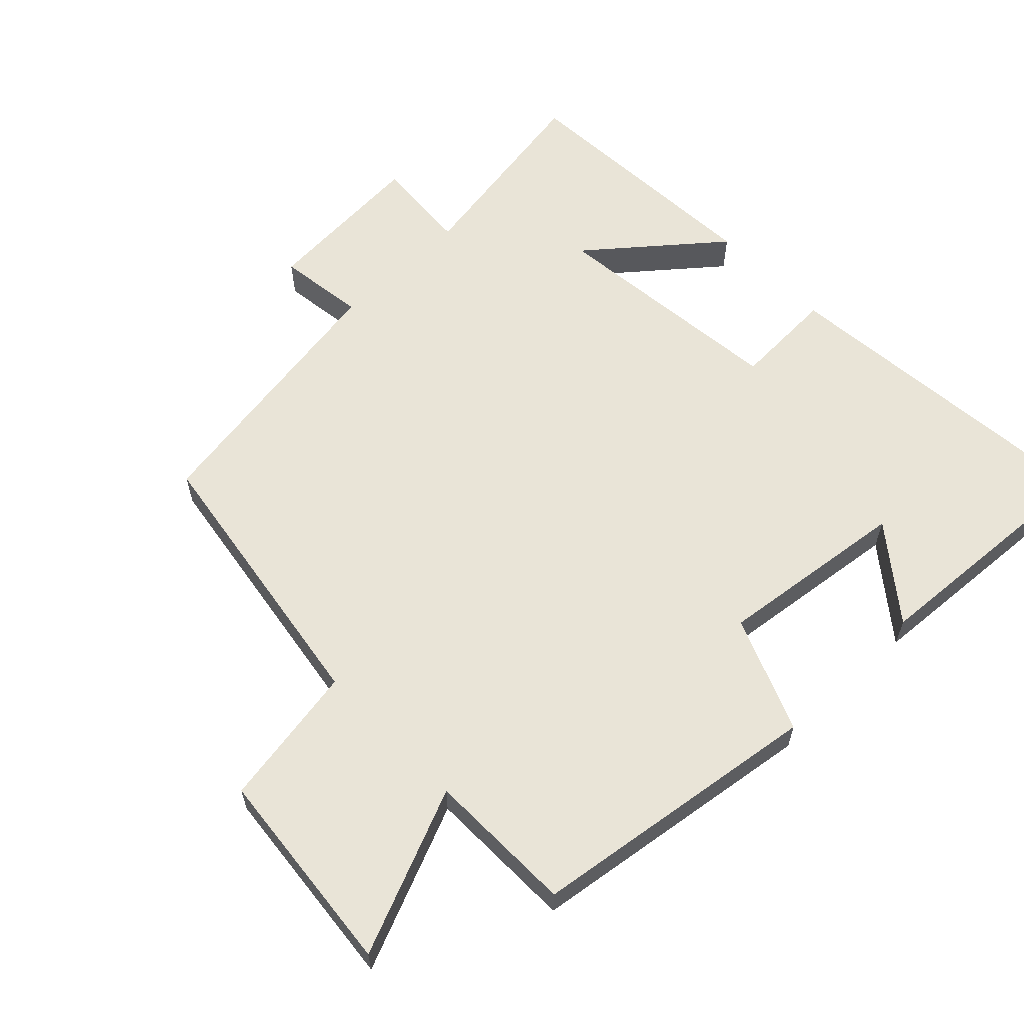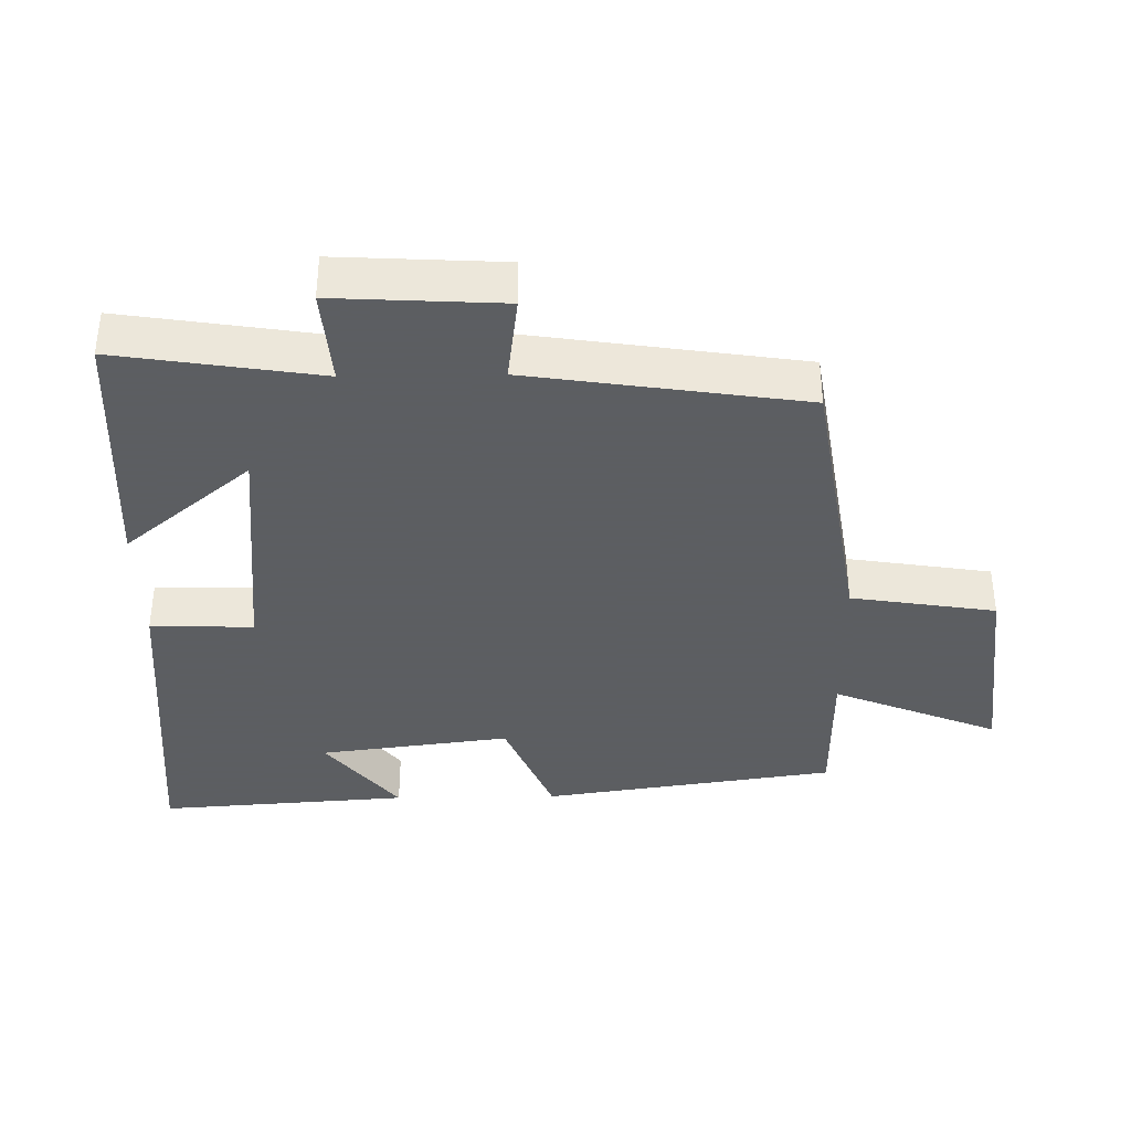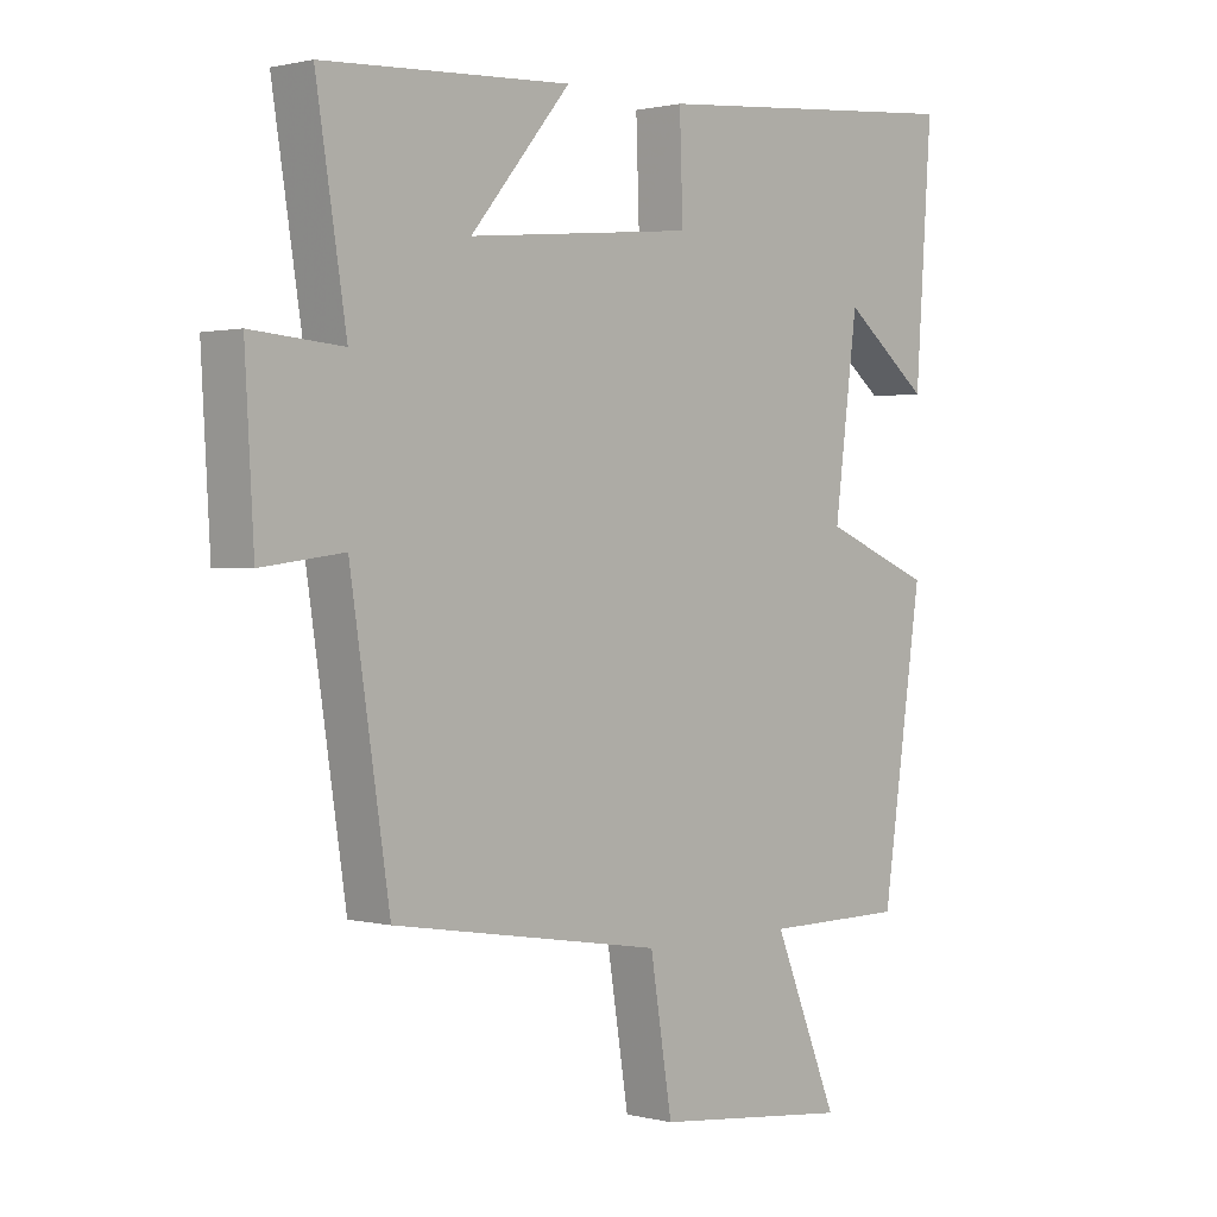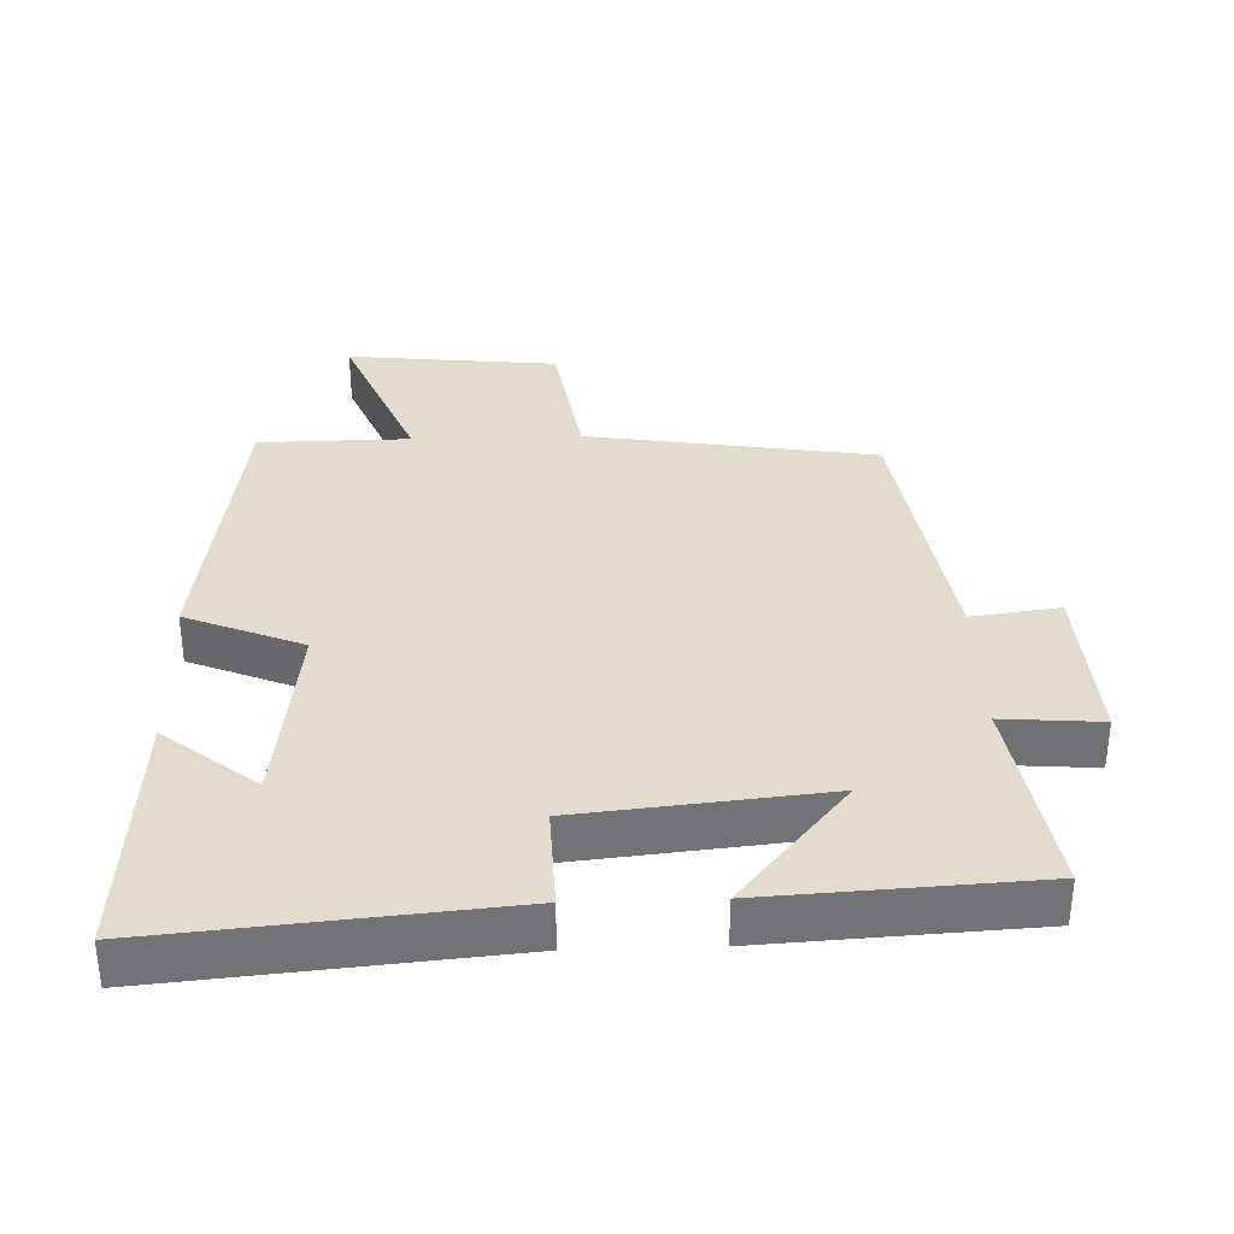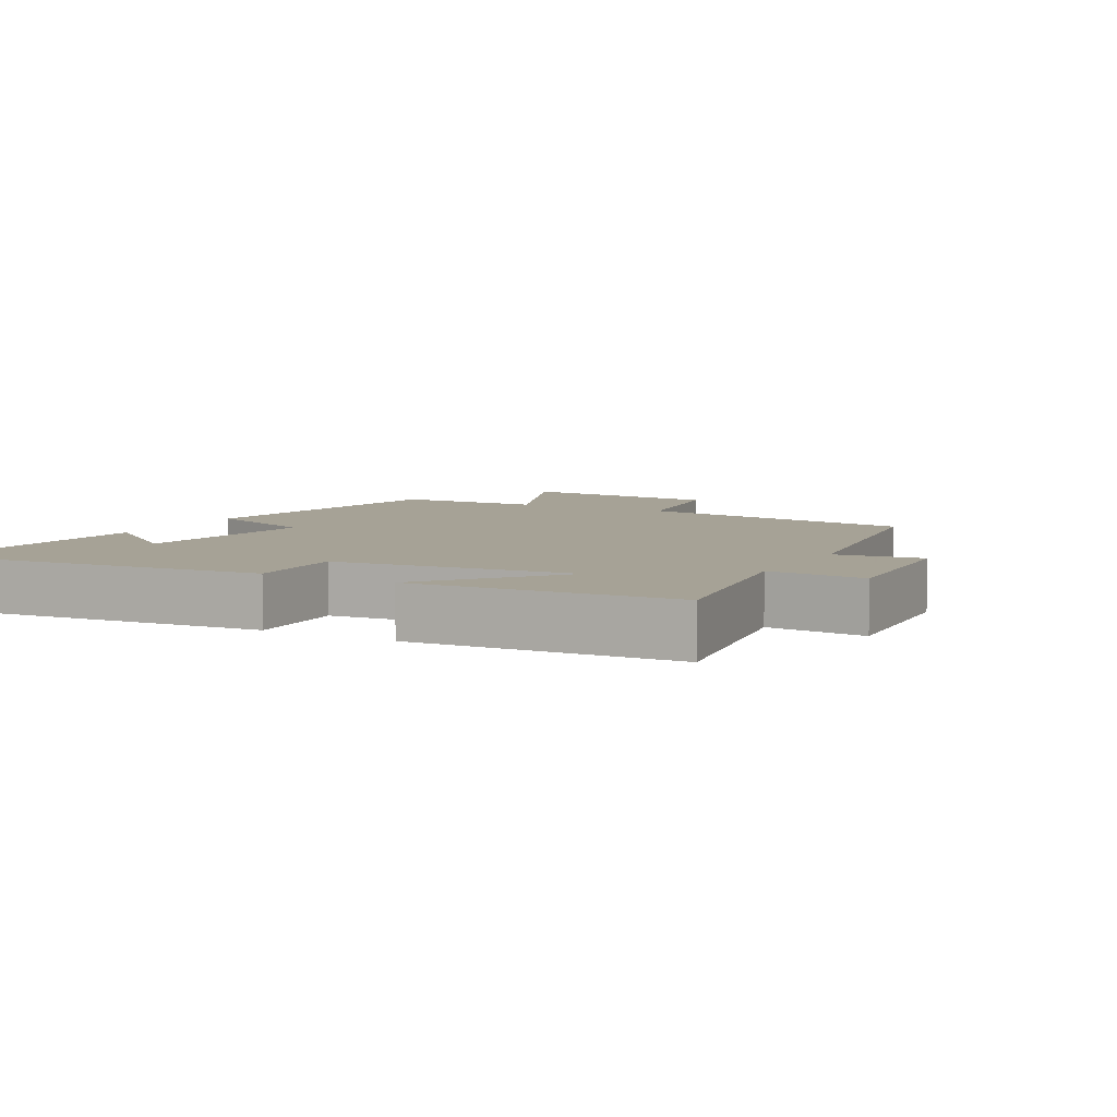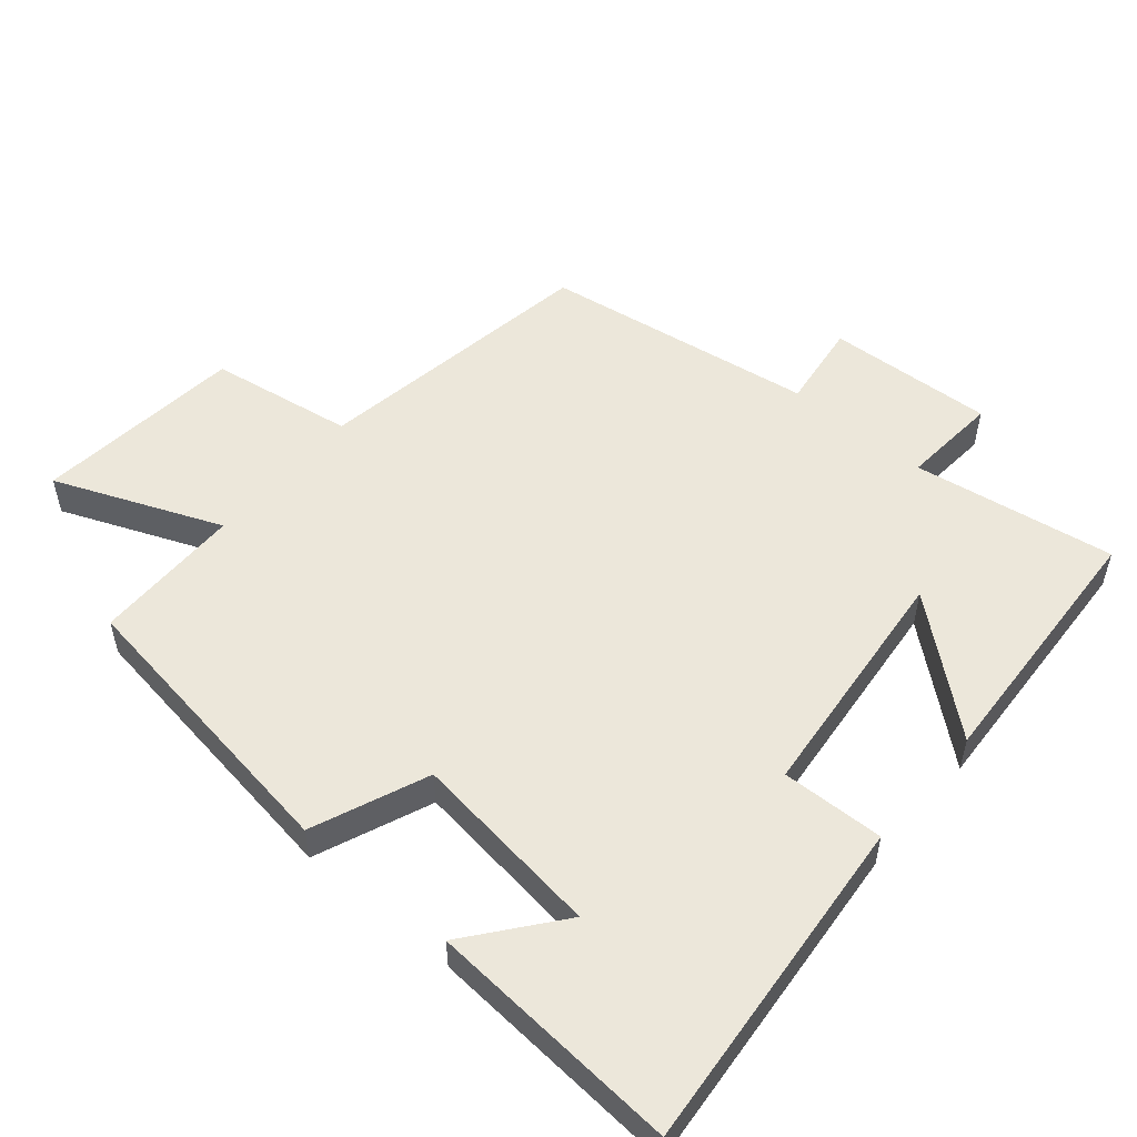
<metadata>
{"format":"obj","ext":"obj","renderer":"f3d","projection":"perspective","resolution":1024,"background":"white","views":[{"elev":61.0,"azim":-134.2,"up":"+Y"},{"elev":-37.4,"azim":91.0,"up":"+Y"},{"elev":0.9,"azim":132.8,"up":"+Z"},{"elev":34.6,"azim":-1.9,"up":"+Y"},{"elev":6.3,"azim":28.5,"up":"+Y"},{"elev":53.2,"azim":-49.6,"up":"+Y"}]}
</metadata>
<code>
v 0.547 0.07 0.478
v 0.5 0.07 0.182
v 0.642 0.07 0.193
v 0.628 0.07 -0.051
v 0.5 0.07 -0.034
v 0.439 0.07 -0.434
v 0.021 0.07 -0.5
v -0.013 0.07 -0.711
v -0.319 0.07 -0.743
v -0.219 0.07 -0.5
v -0.437 0.07 -0.498
v -0.5 0.07 -0.068
v -0.331 0.07 0.001
v -0.367 0.07 0.281
v -0.5 0.07 0.176
v -0.526 0.07 0.545
v -0.029 0.07 0.5
v -0.034 0.07 0.35
v 0.318 0.07 0.314
v 0.163 0.07 0.5
v 0.547 0 0.478
v 0.5 0 0.182
v 0.642 0 0.193
v 0.628 0 -0.051
v 0.5 0 -0.034
v 0.439 0 -0.434
v 0.021 0 -0.5
v -0.013 0 -0.711
v -0.319 0 -0.743
v -0.219 0 -0.5
v -0.437 0 -0.498
v -0.5 0 -0.068
v -0.331 0 0.001
v -0.367 0 0.281
v -0.5 0 0.176
v -0.526 0 0.545
v -0.029 0 0.5
v -0.034 0 0.35
v 0.318 0 0.314
v 0.163 0 0.5
f 19 20 1 2
f 18 19 2
f 16 17 18
f 14 15 16
f 14 16 18
f 13 14 18 2
f 10 11 12 13
f 7 8 9 10
f 5 6 7 10
f 5 10 13 2
f 2 3 4 5
f 22 21 40 39
f 22 39 38
f 38 37 36
f 36 35 34
f 38 36 34
f 22 38 34 33
f 33 32 31 30
f 30 29 28 27
f 30 27 26 25
f 22 33 30 25
f 25 24 23 22
f 1 21 22 2
f 2 22 23 3
f 3 23 24 4
f 4 24 25 5
f 5 25 26 6
f 6 26 27 7
f 7 27 28 8
f 8 28 29 9
f 9 29 30 10
f 10 30 31 11
f 11 31 32 12
f 12 32 33 13
f 13 33 34 14
f 14 34 35 15
f 15 35 36 16
f 16 36 37 17
f 17 37 38 18
f 18 38 39 19
f 19 39 40 20
f 20 40 21 1

</code>
